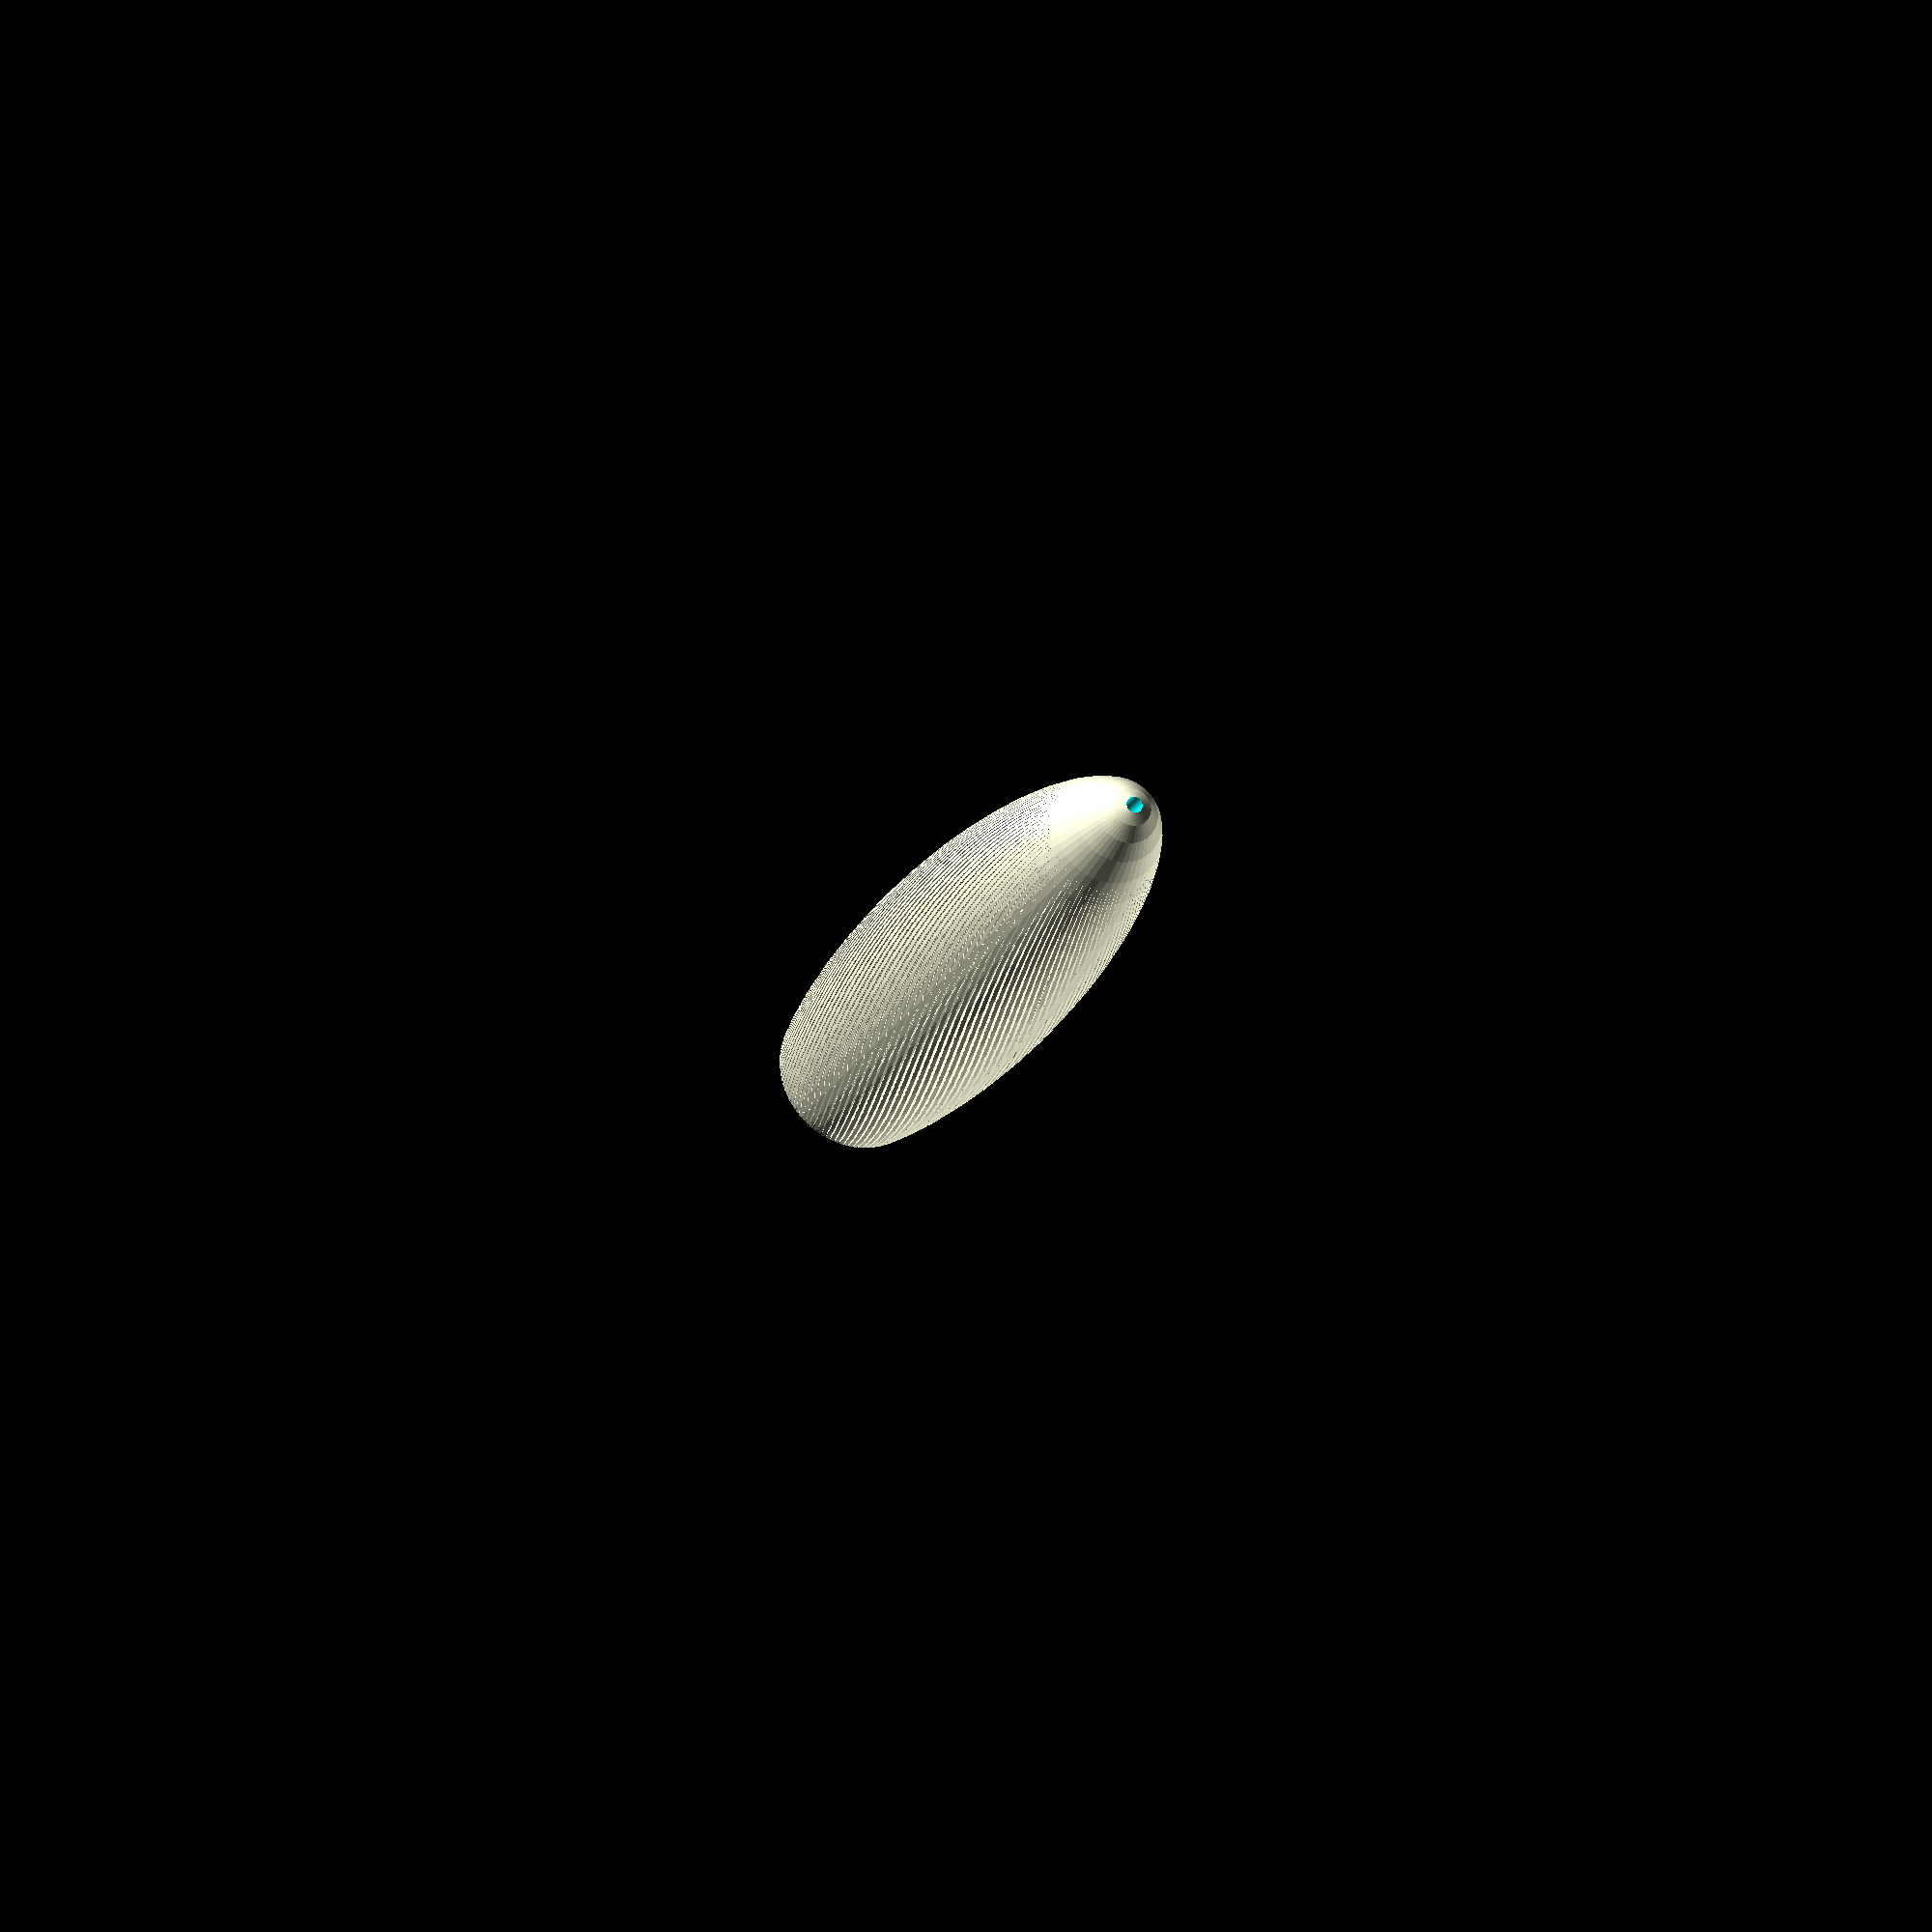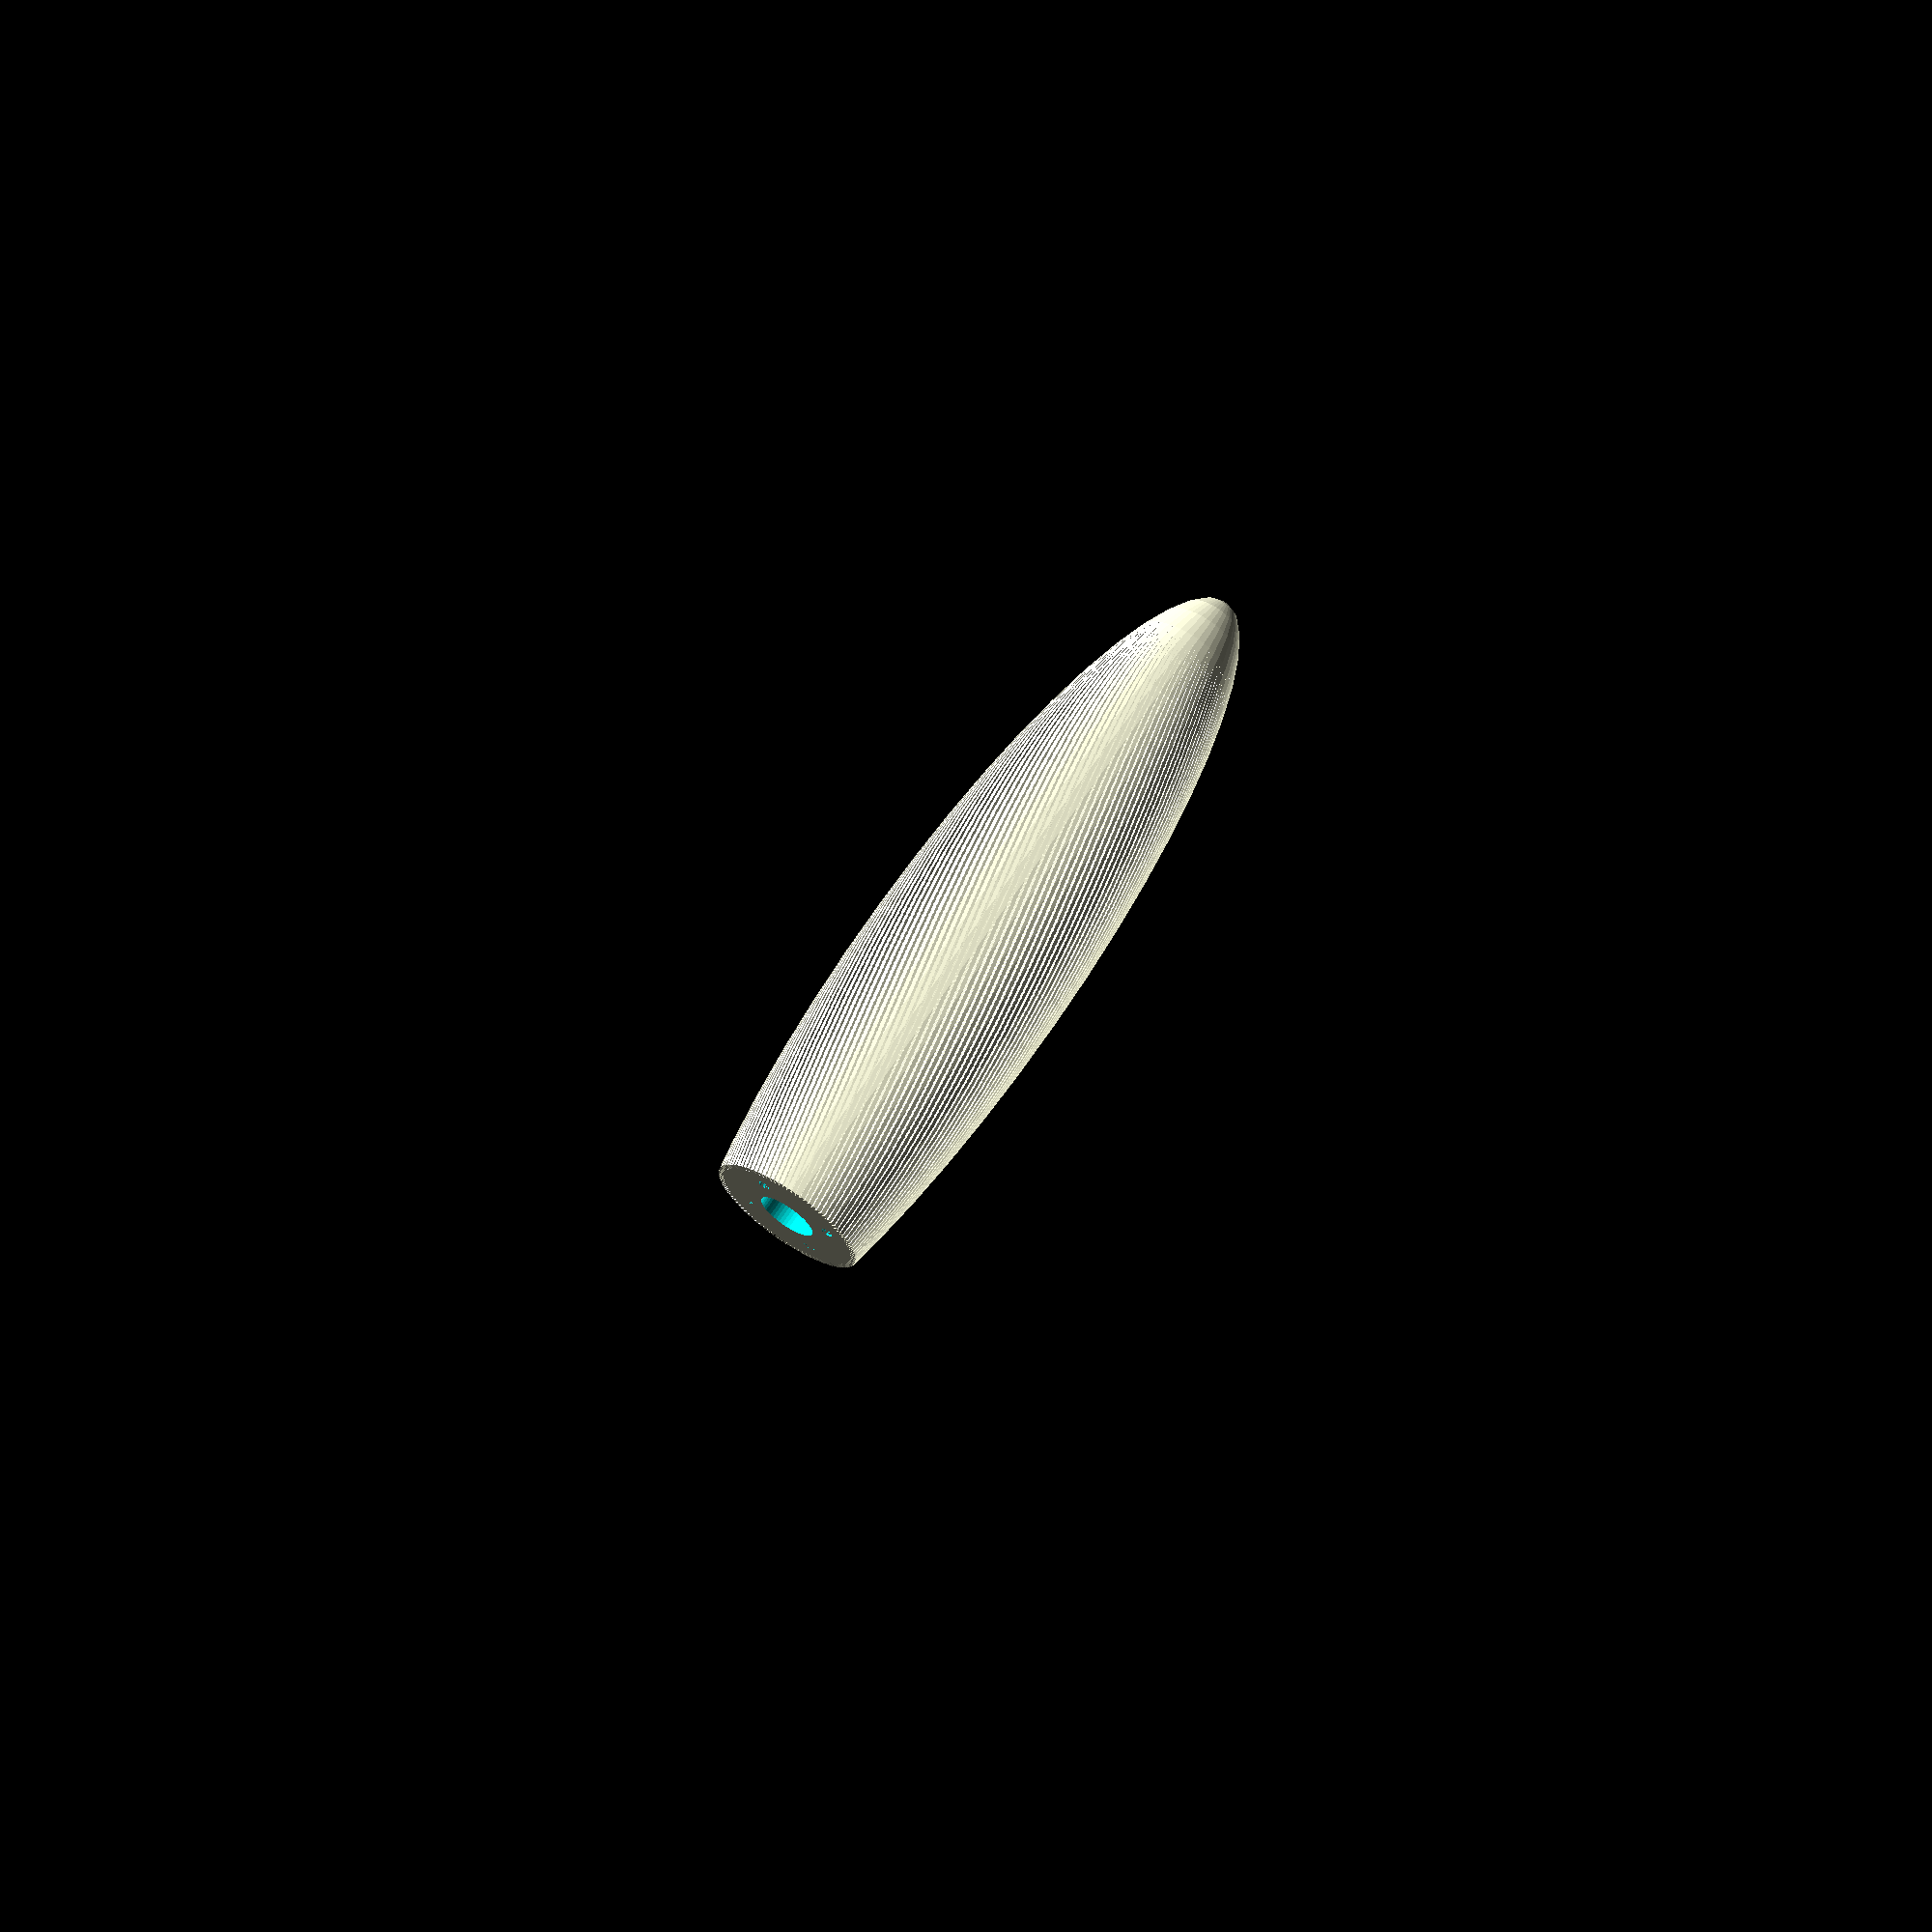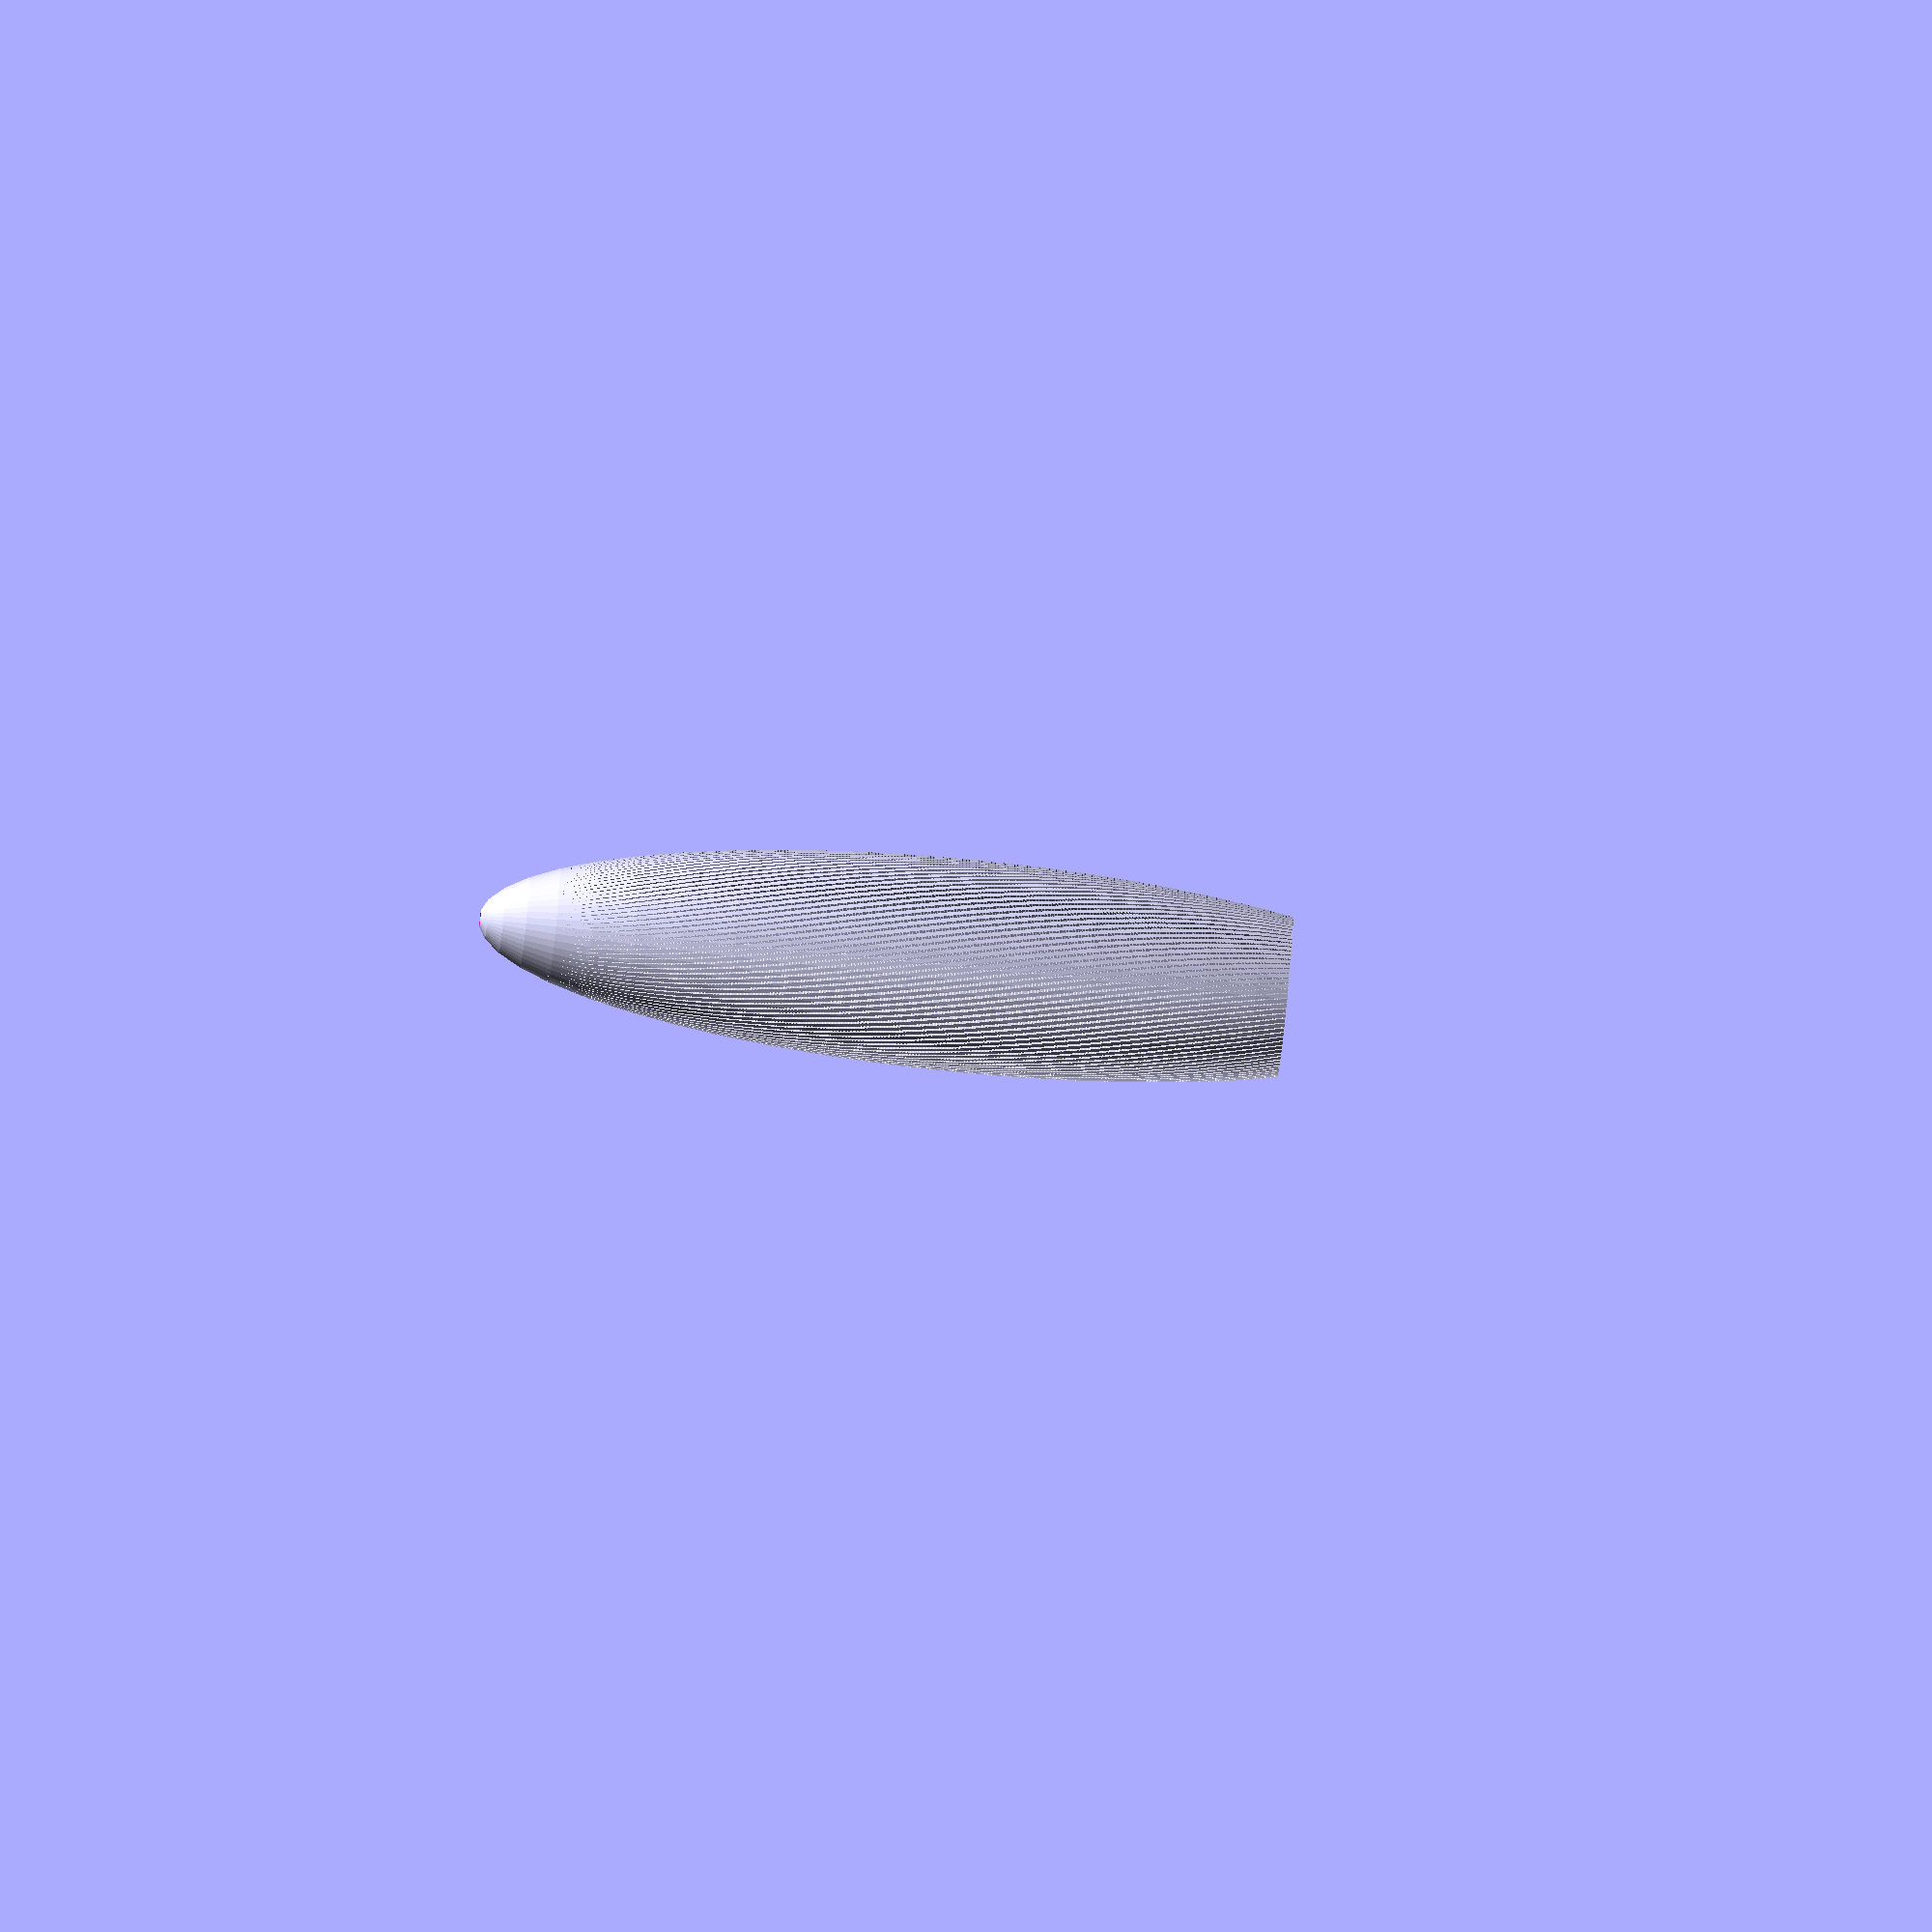
<openscad>
/*
A parametic lamp / object design by overflo for hackerspaceshop.com

This can be used with the usblinky usbstick to create a hypnotizing lavalamp / colorfading thing.

Built on openSCAD 2014.03




Links:
 http://www.hackerspaceshop.com/blinky/usblinky.html
 https://metalab.at




Thanks go to:
 Clifford Wolf (clifford.at) and Marius Kintel (kintel.net) for the FANTASTIC openSCAD software and their friendship.
 


Design revision: 2015.02.34

Released under CC-AT licence
Modify at will and cherish the love.
*/




// this should be set to 360 on final design, but during construction, rendering is MUCH faster if you keep this value low at around 50 or so ..
fn=50;



// the object is constructed of twisted spikes with a hollow core 


// how many spikes?
spikes = 100;

// how thick should a spike be?
thickness = 0.8;

// how twisted do we want them spikes in degree.?
// dont make a too steep twist or you will end up with hard to print overlaps on FDM-printers
twist = 90;

// how wide shall our construction be at maximum
outer_dia = 190;

// how height at maximum?
height = 190;


//dimensions of inner tube / spike

// inner spike diameter
spike_inner_dia = 15;

// how high?
spike_height = 180;










// IMPORTANT!
// modify this funtion to create a custom outline for your object
module add_outer_shell()
{

   w_factor = 0.5;
   h_factor=2.3;
   offset = 20;

   // make a long sphere
   translate([0, 0, (height/2)-20])  scale([w_factor,w_factor,h_factor]) sphere(50, $fn = fn, convexity=2);
}









// this creates a rod with a round end
// used in the middle of the object twice to make a hollow shaft
module spike(inset)
{

  h = spike_height - spike_inner_dia/2;
  cylinder(h = h, r = spike_inner_dia/2 - inset,$fn = fn);
  translate([0, 0, h]) sphere(spike_inner_dia/2 - inset, $fn = fn);
}




// create one fan element
module fan()
{

    linear_extrude(height = height, slices=250, twist = twist, $fn = fn, convexity=2 )      square([thickness, outer_dia/2]);

}



// rotate those fan elements

module fan_assembly()
{
  for (i = [0:spikes-1])
    rotate([0, 0, i*360/spikes]) fan();
}

























//.. the magic happens below this line
// i know this could be much nicer.. but its my first openSCAD script .. have mercy on me.
//////////////////////////////////////


difference()  // airflow opening on top to get hot air out.
{

intersection() // cut away overlap
{



intersection()  // add outer shell (make it round)
{


difference() // make hollow and remove cable outlet + 4 screw holes
{

union()  // base structure 
{


   // the rotated squares
   fan_assembly();

   // use this instead of the fan when tweaking with the outer shell
   //cylinder(r=outer_dia/2, h=height);
    

   // add a filled shaft in the middle with a round end on top
   translate([0,0,-5])  spike(thickness/2-1);

   // add the base (the round solid thing on the bottom taht we can screw onto)
   cylinder(r=spike_inner_dia/2+10,h=5, $fn = fn);




}


  // make the spike in the middle hollow
  translate([0,0,-6]) spike(thickness/2);

  // remove a little opening for the cables from the base
  // actually no. it looks much nicer with a lasercut acrylic base, but we keep this here for reference..s 
  // translate([0,0,-1]) rotate([90,0,45]) cylinder(r=5, h=100, $fn = fn);


  // remove 4 screwholes from the base
  translate([spike_inner_dia/2+5,0,0])cylinder(r=1.5, h=5, $fn = fn);
  translate([-(spike_inner_dia/2+5),0,0])cylinder(r=1.5, h=5,$fn = fn);
  translate([0,spike_inner_dia/2+5,0])cylinder(r=1.5, h=5,$fn = fn);
  translate([0,-(spike_inner_dia/2+5),0]) cylinder(r=1.5, h=5,$fn = fn);

}


 // now carve out the outer shell (the egg shape)
 add_outer_shell();


}







// cut away bottom overlaps

translate([0,0,height/2])  
cube([height,height,height],center=true);






}




// airflow opening on top, leds get hot, hot air needs to get out.
cylinder(h = height+100, r = 2, $fn=fn);


}
</openscad>
<views>
elev=200.6 azim=171.8 roll=200.2 proj=o view=solid
elev=114.3 azim=206.8 roll=326.9 proj=p view=wireframe
elev=252.3 azim=311.0 roll=95.9 proj=o view=solid
</views>
